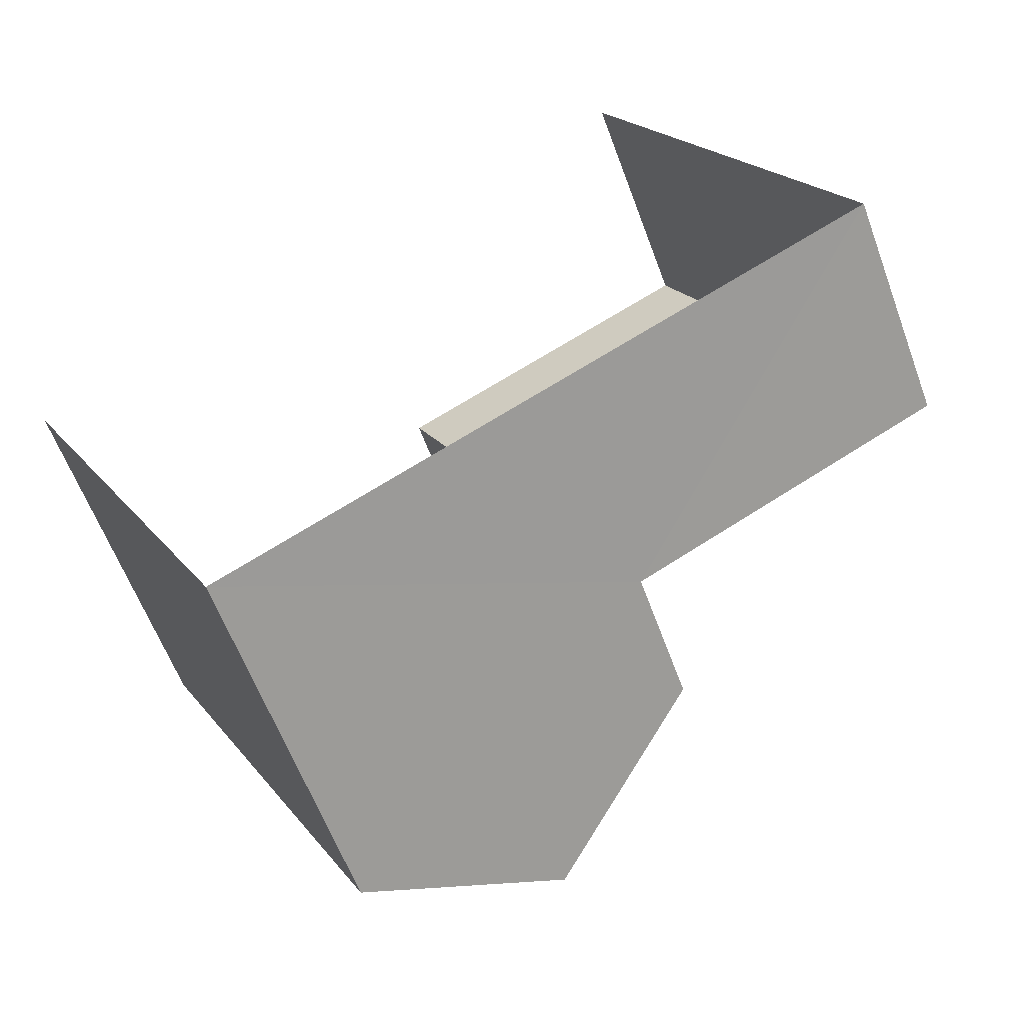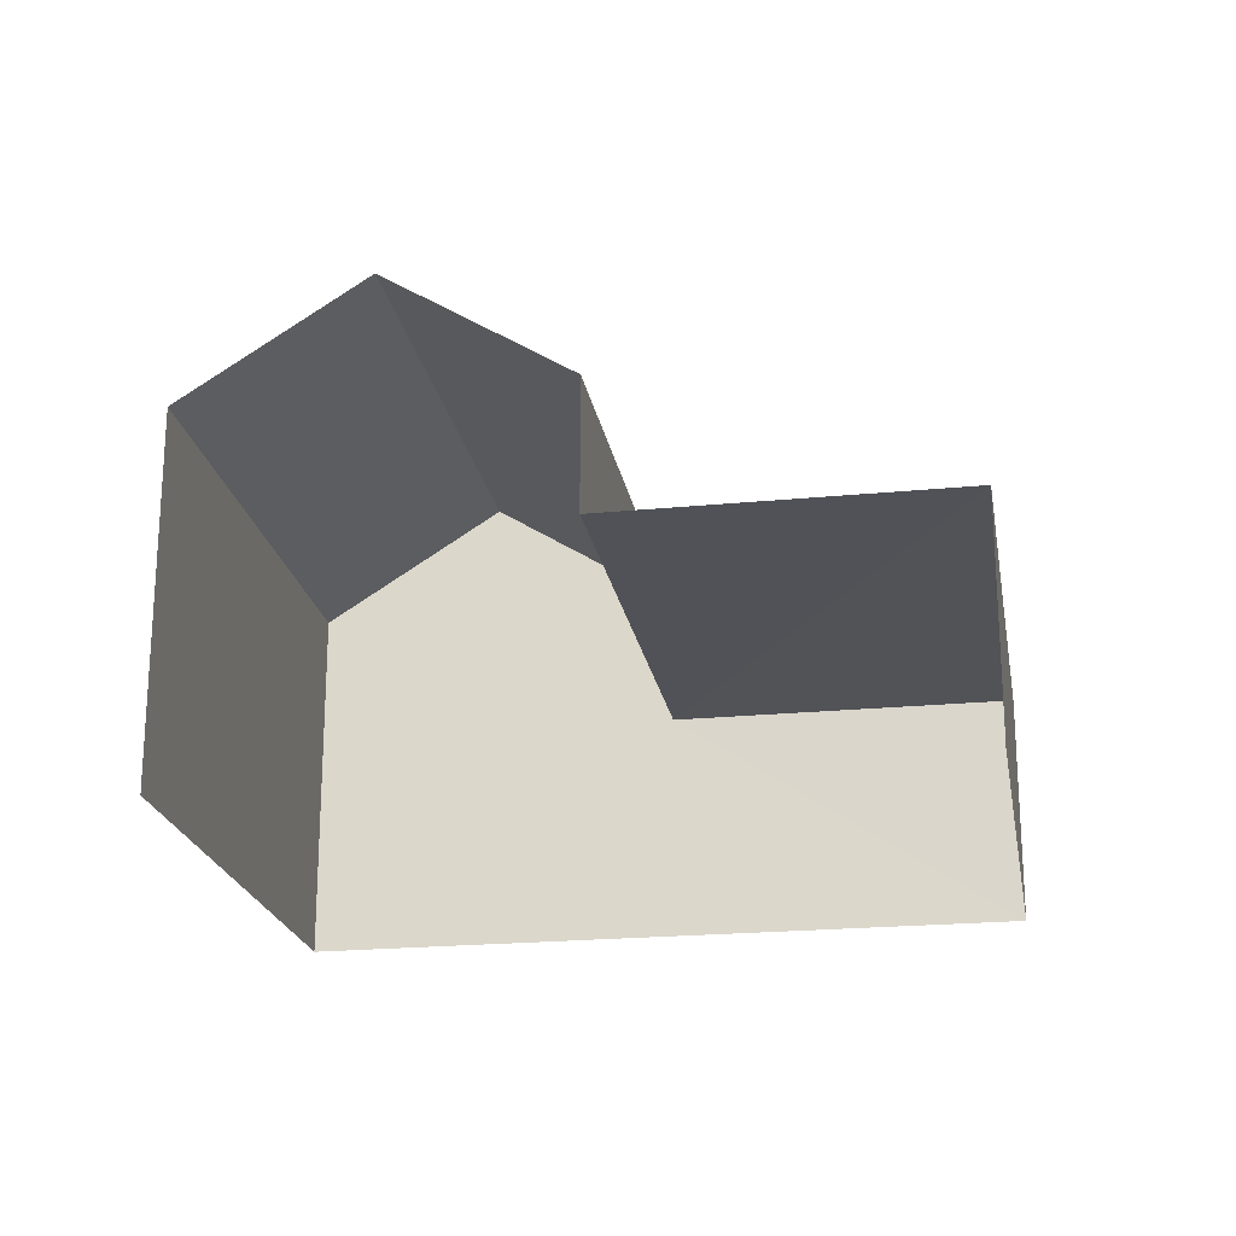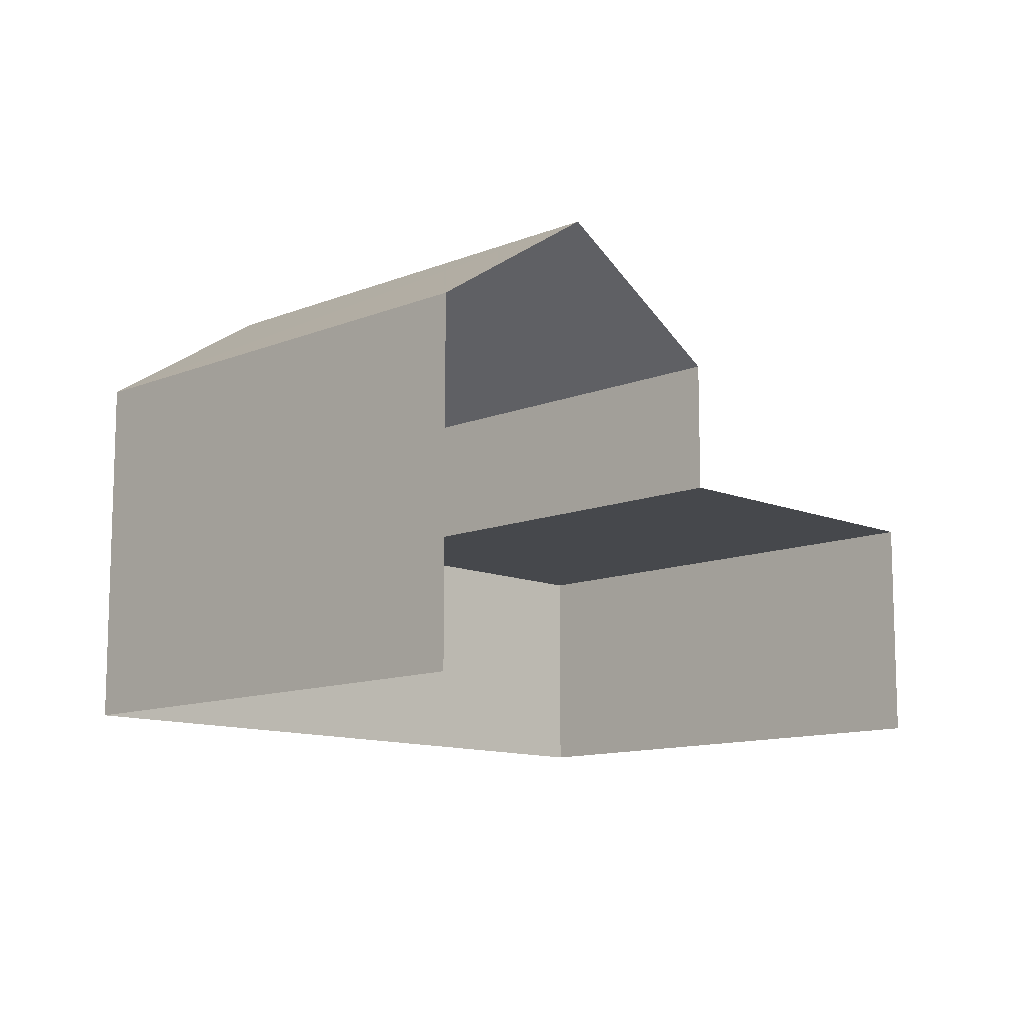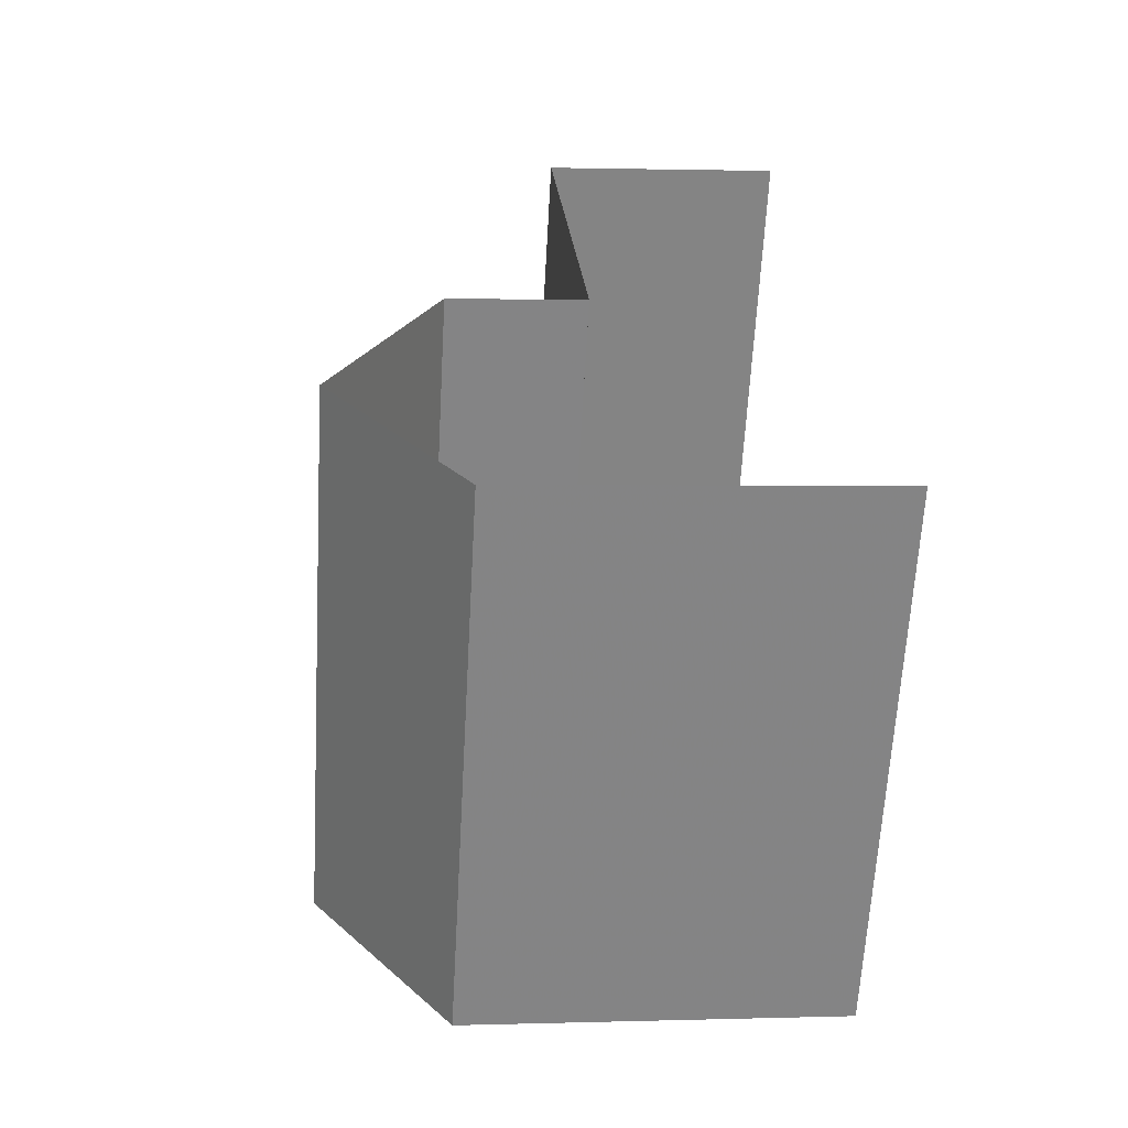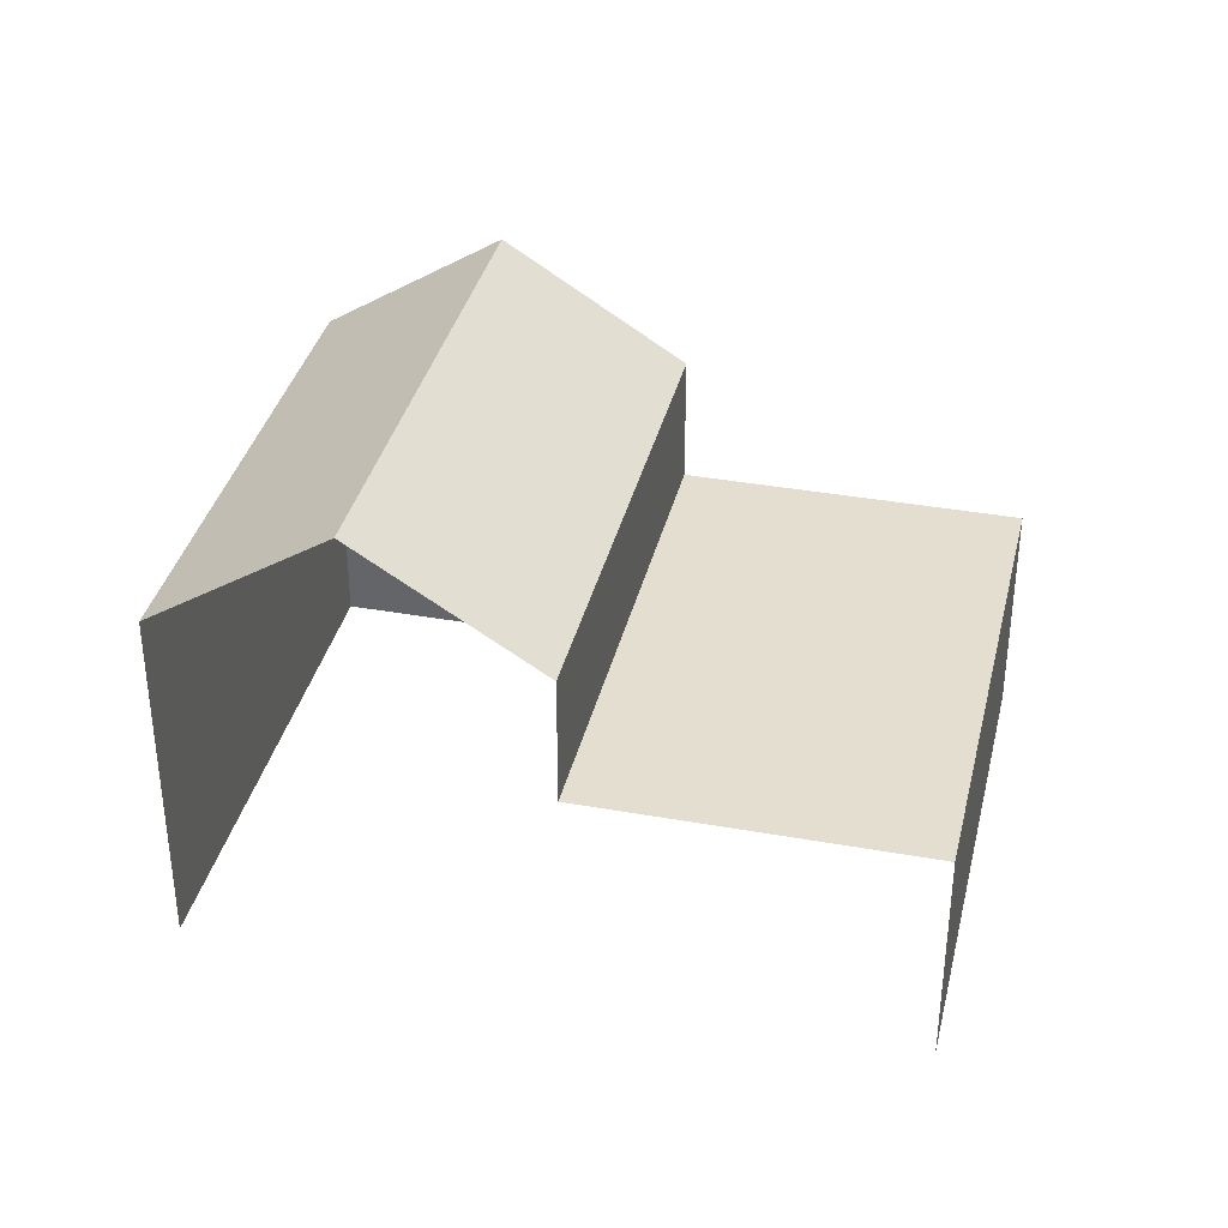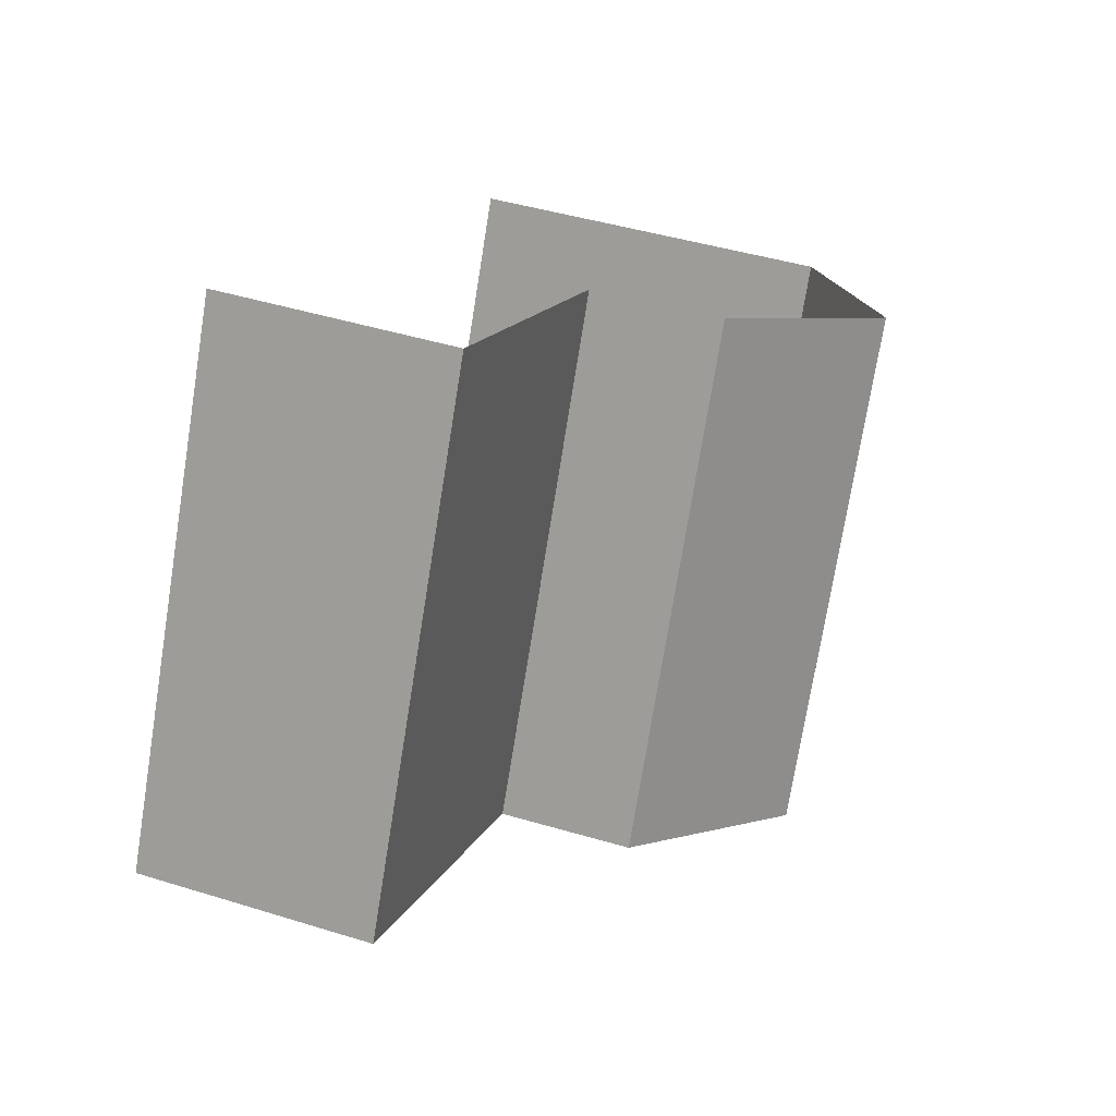
<metadata>
{"format":"obj","ext":"obj","renderer":"f3d","projection":"perspective","resolution":1024,"background":"white","views":[{"elev":-60.0,"azim":-159.8,"up":"+Y"},{"elev":-21.6,"azim":162.3,"up":"+Z"},{"elev":-11.5,"azim":107.2,"up":"+Z"},{"elev":1.3,"azim":83.2,"up":"+Y"},{"elev":36.3,"azim":165.7,"up":"+Z"},{"elev":43.1,"azim":-70.0,"up":"+Y"}]}
</metadata>
<code>
v -2.238e+05 -1.277e+05 16.14
v -2.238e+05 -1.277e+05 16.14
v -2.238e+05 -1.277e+05 16.14
v -2.238e+05 -1.277e+05 16.14
v -2.238e+05 -1.277e+05 21.7
v -2.238e+05 -1.277e+05 21.7
v -2.238e+05 -1.277e+05 23.49
v -2.238e+05 -1.277e+05 23.49
v -2.238e+05 -1.277e+05 21.7
v -2.238e+05 -1.277e+05 21.7
v -2.238e+05 -1.277e+05 19.66
v -2.238e+05 -1.277e+05 19.66
v -2.238e+05 -1.277e+05 19.66
v -2.238e+05 -1.277e+05 19.66
f 1 2 3
f 4 1 3
f 14 3 12
f 3 14 4
f 8 10 14
f 8 14 5
f 10 4 14
f 5 6 7
f 8 5 7
f 9 10 8
f 7 9 8
f 11 12 13
f 11 14 12
f 12 3 2
f 13 12 2
f 11 6 5
f 14 11 5
f 7 6 11
f 9 7 11
f 13 2 11
f 9 11 1
f 11 2 1
f 10 1 4
f 10 9 1

</code>
